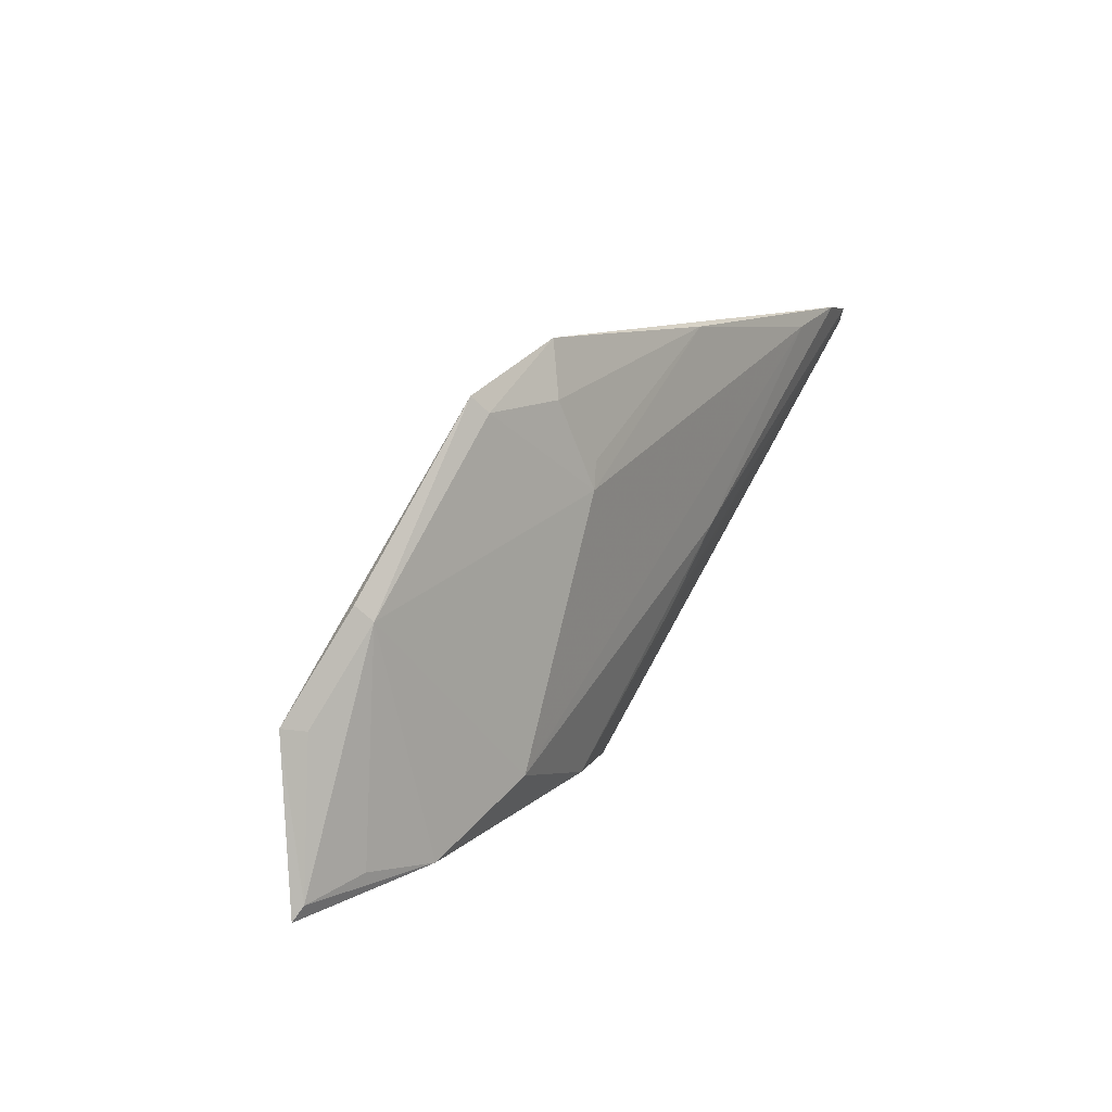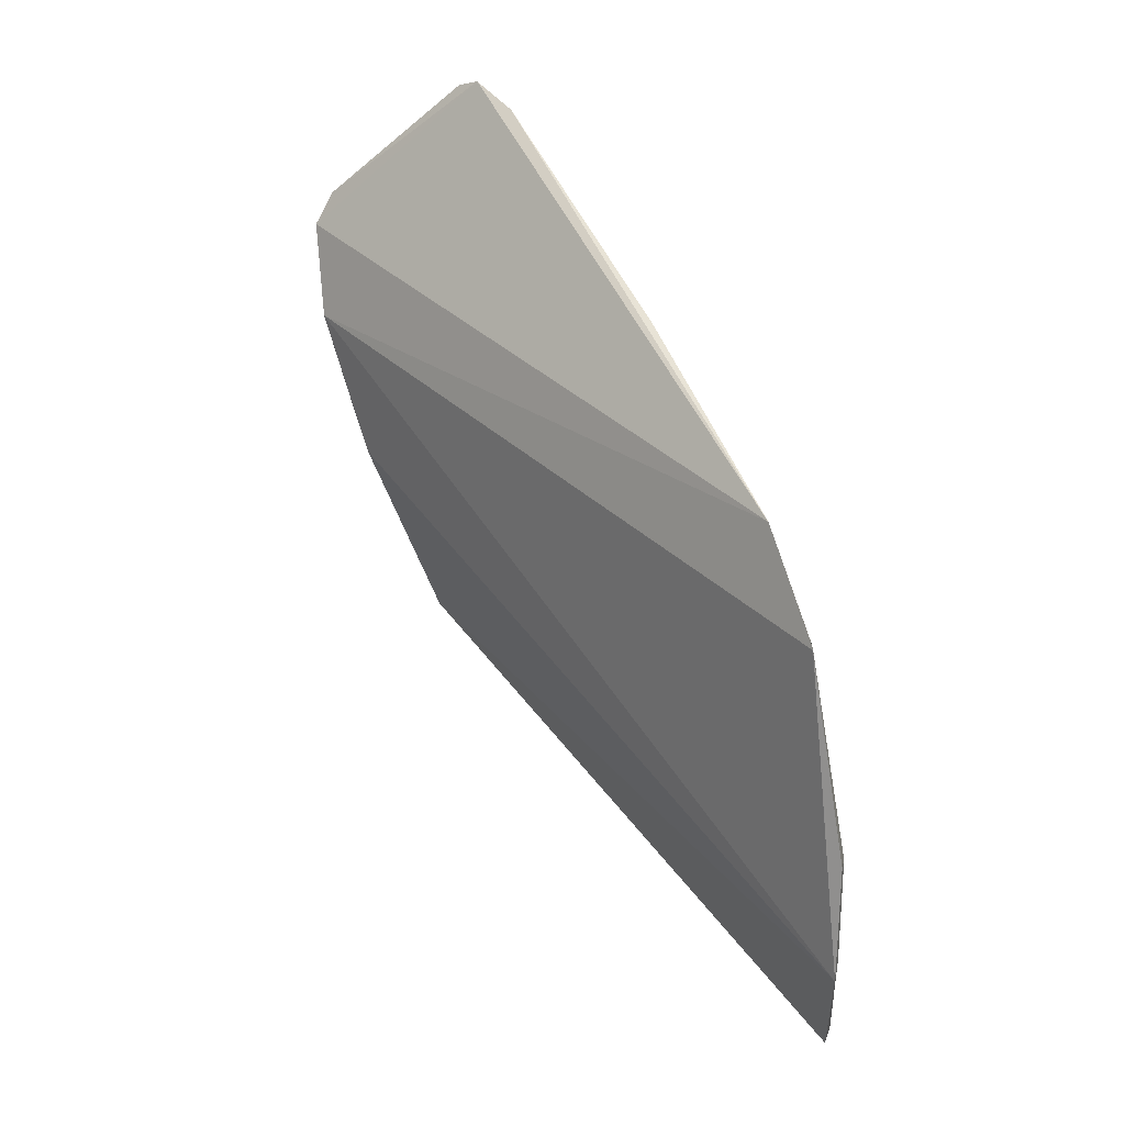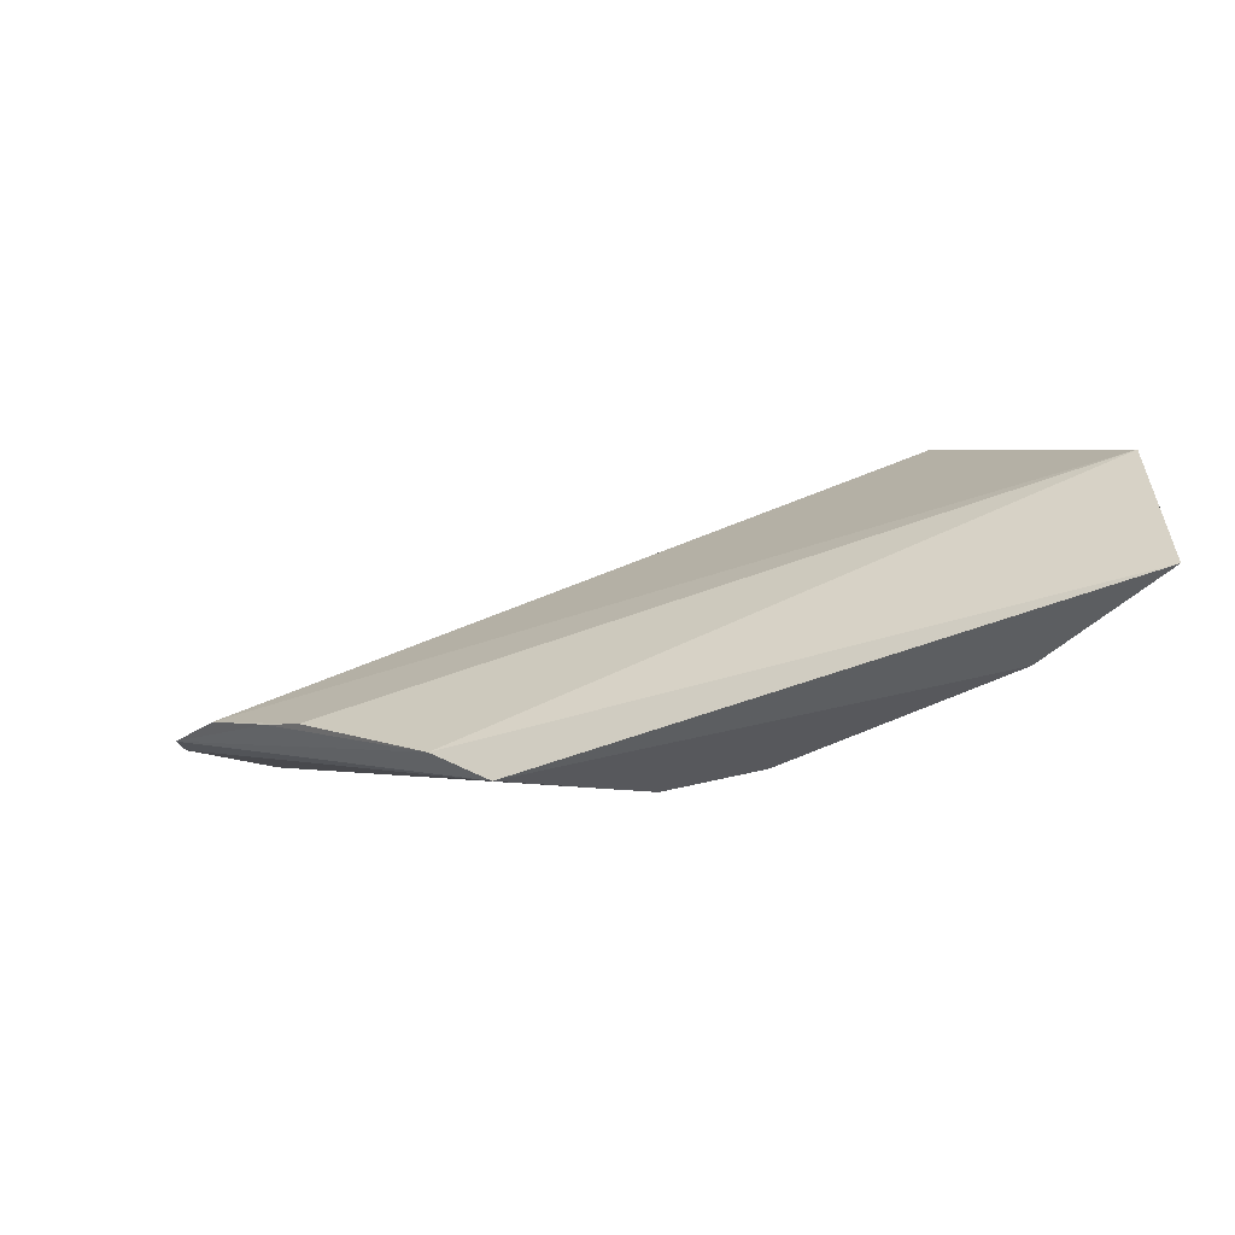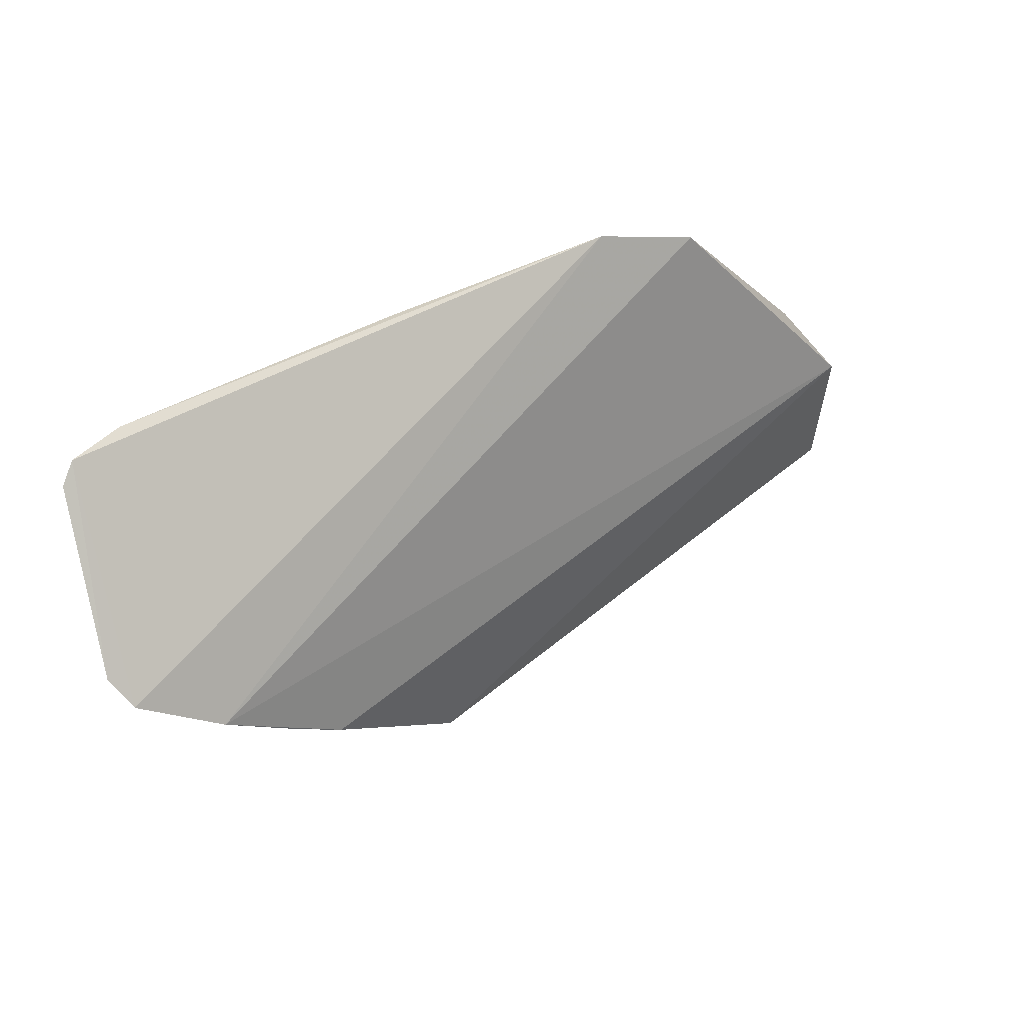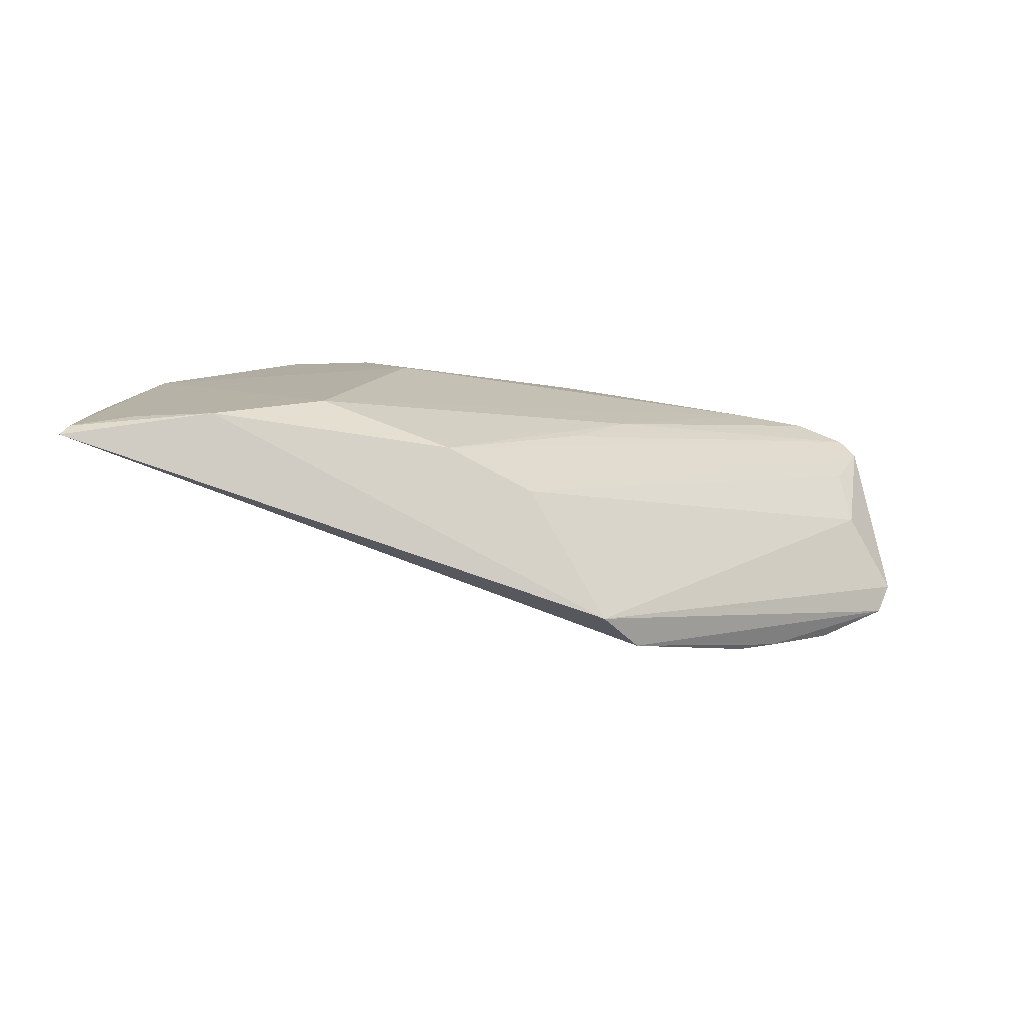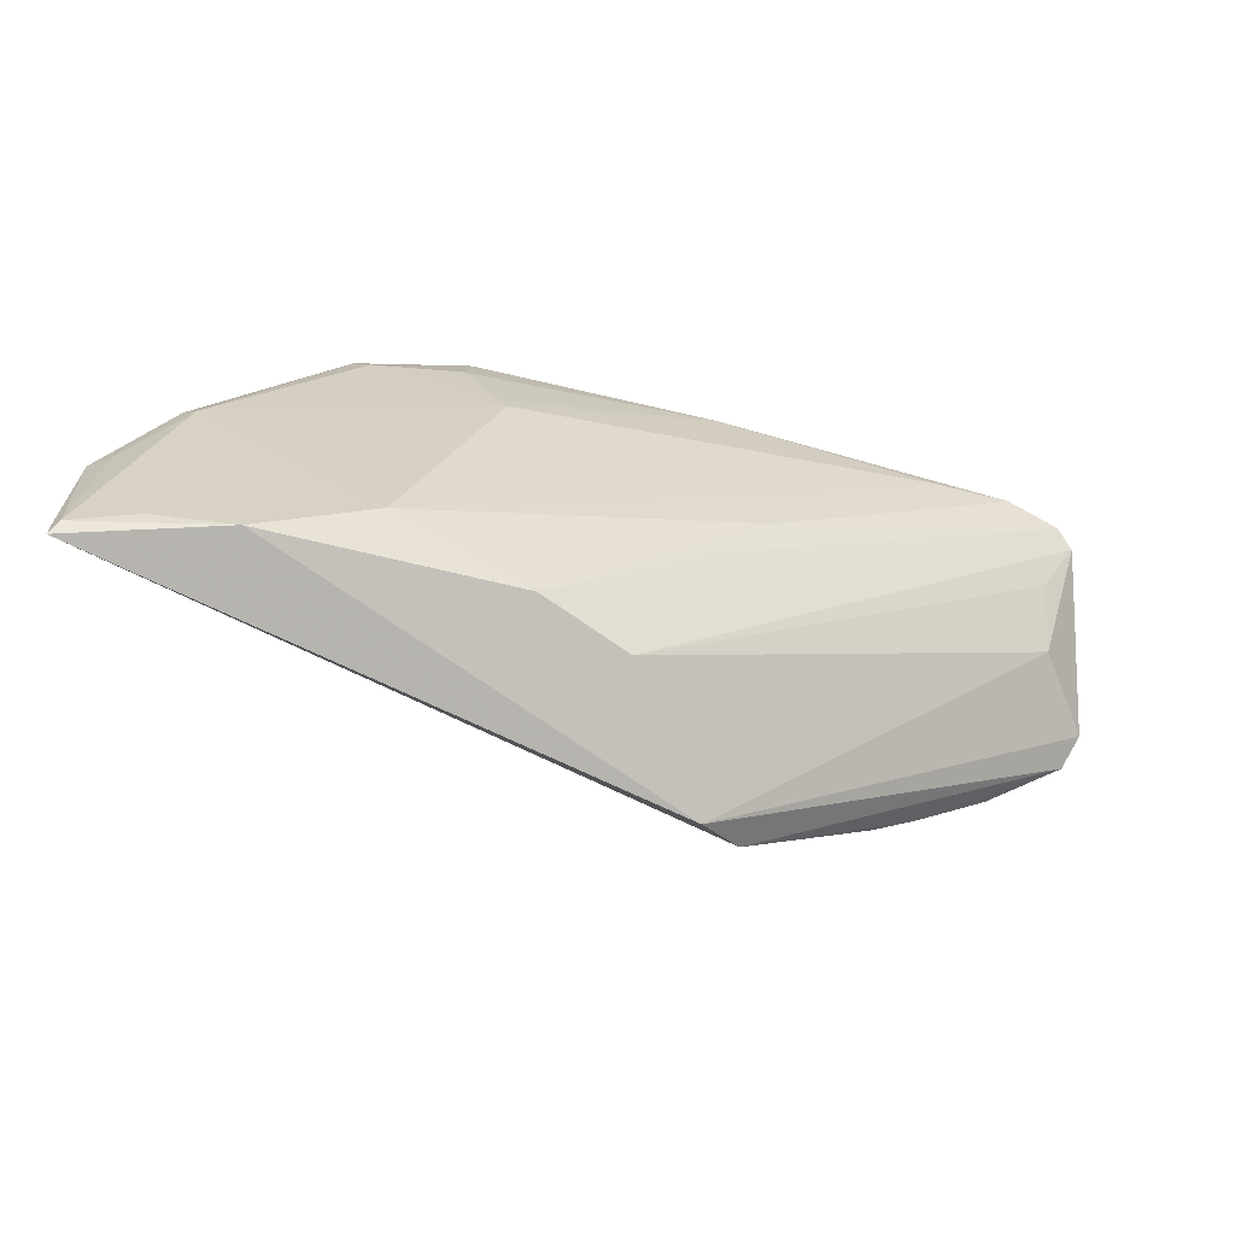
<metadata>
{"format":"obj","ext":"obj","renderer":"f3d","projection":"perspective","resolution":1024,"background":"white","views":[{"elev":9.2,"azim":-47.7,"up":"+Y"},{"elev":56.3,"azim":-106.6,"up":"+Y"},{"elev":-56.0,"azim":-138.7,"up":"+Y"},{"elev":51.1,"azim":158.2,"up":"+Y"},{"elev":10.9,"azim":-4.1,"up":"+Z"},{"elev":-64.5,"azim":-6.9,"up":"+Y"}]}
</metadata>
<code>
v -0.005086 -0.1024 0.1986
v 0.1122 -0.002857 0.1836
v 0.01069 -0.02171 0.2479
v -0.07639 0.03922 0.2613
v 0.04709 -0.05575 0.1754
v 0.1034 0.0403 0.2309
v -0.1689 -0.1015 0.2579
v 0.1071 -0.01022 0.1763
v -0.06472 -0.002746 0.2659
v 0.09862 0.0009165 0.2081
v -0.05241 -0.08743 0.2504
v 0.00675 -0.0919 0.187
v -0.1694 -0.0524 0.2554
v 0.0829 -0.02671 0.1717
v -0.002634 0.03907 0.253
v 0.06383 0.03622 0.2422
v 0.108 0.03574 0.2262
v -0.124 -0.09534 0.263
v -0.09104 -0.0783 0.2643
v -0.02701 -0.08895 0.2367
v -0.008765 -0.04613 0.2474
v -0.1456 -0.02808 0.2642
v -0.1097 0.02578 0.2629
v 0.06069 -0.04545 0.174
v 0.08747 0.04152 0.2372
v -0.07835 0.02285 0.2651
v 0.09768 0.01776 0.2215
v -0.1665 -0.0972 0.2599
v -0.1498 -0.02357 0.2615
v -0.06303 0.005183 0.265
v -0.1046 0.02109 0.2647
v -0.1631 -0.05372 0.2588
v -0.1475 -0.09268 0.262
f 8 2 1
f 8 6 2
f 8 4 6
f 10 1 2
f 12 1 7
f 12 8 1
f 13 12 7
f 13 5 12
f 14 4 8
f 14 5 13
f 16 15 9
f 17 10 2
f 17 2 6
f 18 7 1
f 19 11 3
f 19 18 11
f 19 16 9
f 19 3 16
f 20 1 10
f 20 17 6
f 20 6 11
f 20 18 1
f 20 11 18
f 21 11 6
f 21 6 3
f 21 3 11
f 22 19 9
f 22 18 19
f 23 14 13
f 23 4 14
f 24 12 5
f 24 5 14
f 24 14 8
f 24 8 12
f 25 6 4
f 25 4 15
f 25 15 16
f 25 16 3
f 25 3 6
f 26 15 4
f 27 20 10
f 27 10 17
f 27 17 20
f 28 13 7
f 28 7 18
f 29 23 13
f 29 22 23
f 30 26 9
f 30 9 15
f 30 15 26
f 31 26 4
f 31 4 23
f 31 23 22
f 31 22 9
f 31 9 26
f 32 28 22
f 32 13 28
f 32 29 13
f 32 22 29
f 33 28 18
f 33 18 22
f 33 22 28

</code>
